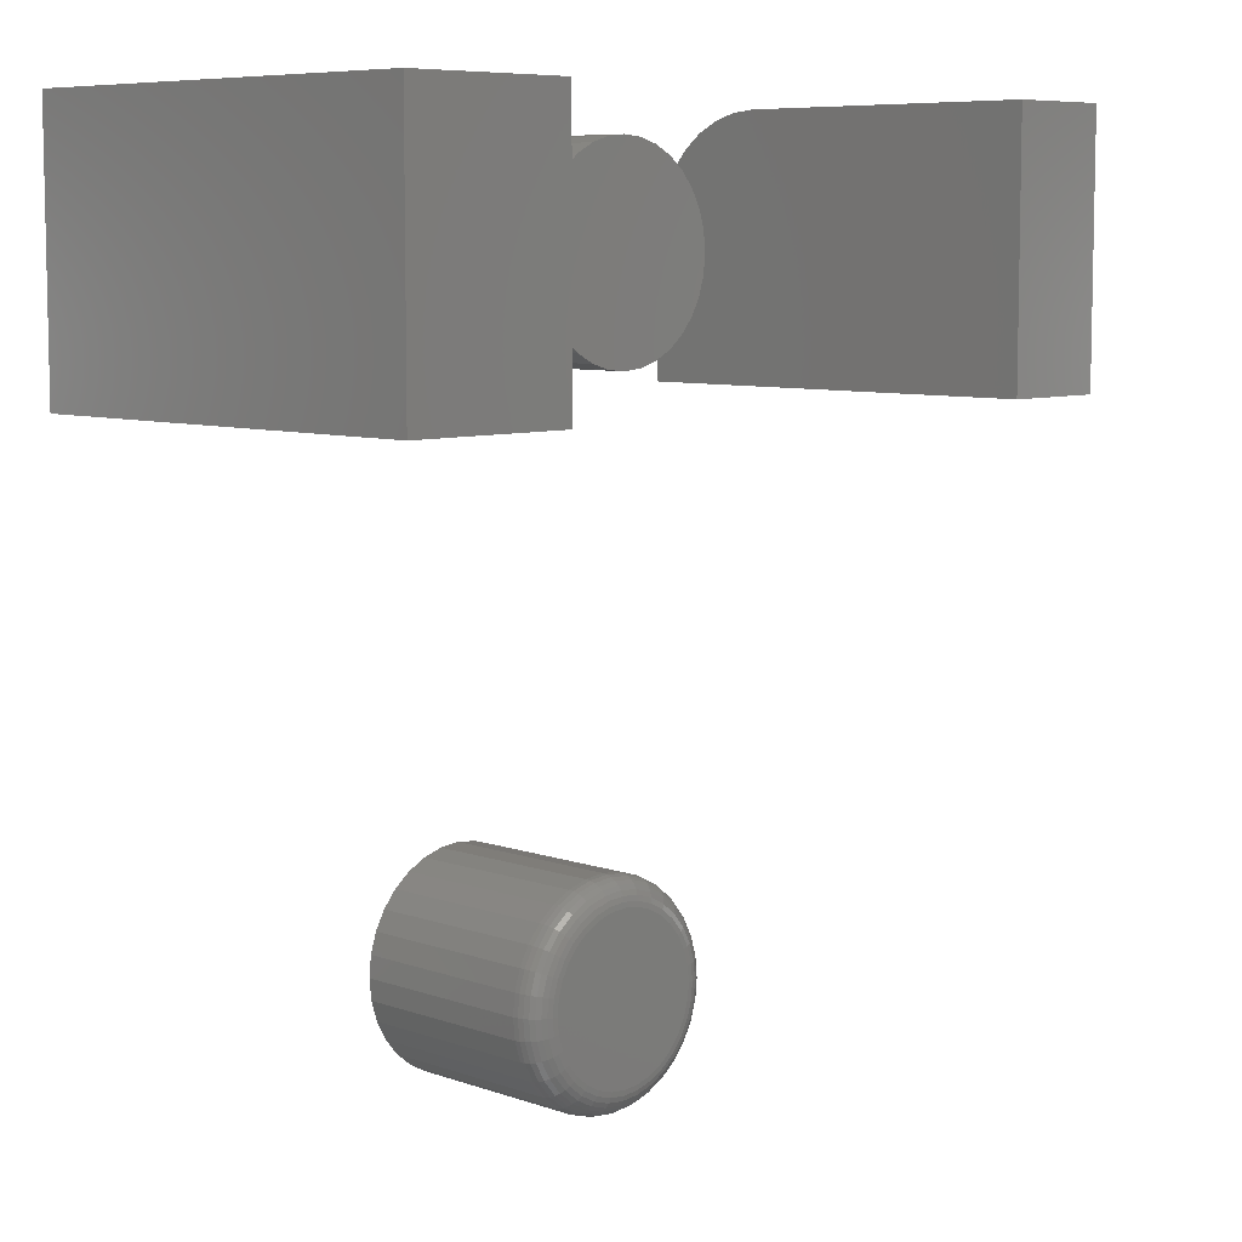
<metadata>
{"format":"stl","ext":"stl","renderer":"f3d","projection":"perspective","resolution":1024,"background":"white","views":[{"elev":7.6,"azim":-45.4,"up":"+Y"}]}
</metadata>
<code>
# stl→obj: 418 verts, 820 faces
v 0.03125 0.5781 0.07031
v -0.0625 0.5781 0.07031
v 0.03125 0.5781 0.1406
v -0.0625 0.5781 0.25
v 0 0.5781 0.25
v 0.03125 0.5078 0
v 0.03125 0.5215 0.001351
v 0.03125 0.4297 0
v 0.03125 0.4297 0.1406
v 0.03125 0.5347 0.005352
v 0.03125 0.5469 0.01185
v 0.03125 0.5575 0.02059
v 0.03125 0.5663 0.03125
v 0.03125 0.5728 0.04341
v 0.03125 0.5768 0.0566
v -0.0625 0.4297 0
v -0.0625 0.5078 0
v -0.0625 0.5768 0.0566
v -0.0625 0.5728 0.04341
v -0.0625 0.5663 0.03125
v -0.0625 0.5575 0.02059
v -0.0625 0.5469 0.01185
v -0.0625 0.5347 0.005352
v -0.0625 0.5215 0.001351
v -0.0625 0.4297 0.25
v 0 0.4297 0.25
v -0.4688 0.4297 0.25
v -0.375 0.4297 0.25
v -0.4688 0.5781 0.25
v -0.375 0.5781 0.25
v -0.4688 0.4297 0
v -0.4688 0.5781 0
v -0.375 0.4297 0
v -0.375 0.5781 0
v -0.2161 0.1738 0.125
v -0.2254 0.1729 0.125
v -0.2343 0.1702 0.125
v -0.2068 0.1729 0.125
v -0.1979 0.1702 0.125
v -0.2425 0.1658 0.125
v -0.1897 0.1658 0.125
v -0.2497 0.1599 0.125
v -0.1825 0.1599 0.125
v -0.2556 0.1527 0.125
v -0.1766 0.1527 0.125
v -0.26 0.1445 0.125
v -0.1722 0.1445 0.125
v -0.2627 0.1356 0.125
v -0.1695 0.1356 0.125
v -0.1695 0.117 0.125
v -0.26 0.1081 0.125
v -0.1722 0.1081 0.125
v -0.2556 0.09991 0.125
v -0.1766 0.09991 0.125
v -0.2497 0.0927 0.125
v -0.1825 0.0927 0.125
v -0.2425 0.08679 0.125
v -0.1897 0.08679 0.125
v -0.2343 0.0824 0.125
v -0.1979 0.0824 0.125
v -0.2254 0.0797 0.125
v -0.2161 0.07878 0.125
v -0.2068 0.0797 0.125
v -0.1686 0.1263 0.125
v -0.2637 0.1263 0.125
v -0.2627 0.117 0.125
v -0.153 0.1263 0
v -0.153 0.1263 0.1094
v -0.1542 0.114 0
v -0.1542 0.114 0.1094
v -0.1578 0.1021 0
v -0.1578 0.1021 0.1094
v -0.1636 0.09123 0
v -0.1636 0.09123 0.1094
v -0.1715 0.08166 0
v -0.1715 0.08166 0.1094
v -0.181 0.0738 0
v -0.181 0.0738 0.1094
v -0.1919 0.06797 0
v -0.1919 0.06797 0.1094
v -0.2038 0.06437 0
v -0.2038 0.06437 0.1094
v -0.2161 0.06316 0
v -0.2161 0.06316 0.1094
v -0.2284 0.06437 0
v -0.2284 0.06437 0.1094
v -0.2403 0.06797 0
v -0.2403 0.06797 0.1094
v -0.2512 0.0738 0
v -0.2512 0.0738 0.1094
v -0.2608 0.08166 0
v -0.2608 0.08166 0.1094
v -0.2686 0.09123 0
v -0.2686 0.09123 0.1094
v -0.2745 0.1021 0
v -0.2745 0.1021 0.1094
v -0.2781 0.114 0
v -0.2781 0.114 0.1094
v -0.2793 0.1263 0
v -0.2793 0.1263 0.1094
v -0.2781 0.1386 0
v -0.2781 0.1386 0.1094
v -0.2745 0.1505 0
v -0.2745 0.1505 0.1094
v -0.2686 0.1614 0
v -0.2686 0.1614 0.1094
v -0.2608 0.171 0
v -0.2608 0.171 0.1094
v -0.2512 0.1788 0
v -0.2512 0.1788 0.1094
v -0.2403 0.1847 0
v -0.2403 0.1847 0.1094
v -0.2284 0.1883 0
v -0.2284 0.1883 0.1094
v -0.2161 0.1895 0
v -0.2161 0.1895 0.1094
v -0.2038 0.1883 0
v -0.2038 0.1883 0.1094
v -0.1919 0.1847 0
v -0.1919 0.1847 0.1094
v -0.181 0.1788 0
v -0.181 0.1788 0.1094
v -0.1715 0.171 0
v -0.1715 0.171 0.1094
v -0.1636 0.1614 0
v -0.1636 0.1614 0.1094
v -0.1578 0.1505 0
v -0.1578 0.1505 0.1094
v -0.1542 0.1386 0
v -0.1542 0.1386 0.1094
v -0.1655 0.1263 0.1247
v -0.1665 0.1164 0.1247
v -0.1626 0.1263 0.1238
v -0.1636 0.1159 0.1238
v -0.1599 0.1263 0.1224
v -0.161 0.1153 0.1224
v -0.1575 0.1263 0.1204
v -0.1587 0.1149 0.1204
v -0.1556 0.1263 0.1181
v -0.1568 0.1145 0.1181
v -0.1541 0.1263 0.1154
v -0.1553 0.1142 0.1154
v -0.1533 0.1263 0.1124
v -0.1545 0.1141 0.1124
v -0.2657 0.1164 0.1247
v -0.2667 0.1263 0.1247
v -0.2686 0.1159 0.1238
v -0.2696 0.1263 0.1238
v -0.2713 0.1153 0.1224
v -0.2723 0.1263 0.1224
v -0.2736 0.1149 0.1204
v -0.2747 0.1263 0.1204
v -0.2755 0.1145 0.1181
v -0.2766 0.1263 0.1181
v -0.2769 0.1142 0.1154
v -0.2781 0.1263 0.1154
v -0.2778 0.1141 0.1124
v -0.279 0.1263 0.1124
v -0.2628 0.107 0.1247
v -0.2656 0.1058 0.1238
v -0.2681 0.1048 0.1224
v -0.2702 0.1039 0.1204
v -0.272 0.1032 0.1181
v -0.2734 0.1026 0.1154
v -0.2742 0.1023 0.1124
v -0.2582 0.09821 0.1247
v -0.2606 0.09659 0.1238
v -0.2629 0.09509 0.1224
v -0.2648 0.09377 0.1204
v -0.2664 0.09269 0.1181
v -0.2676 0.09189 0.1154
v -0.2684 0.09139 0.1124
v -0.2519 0.09055 0.1247
v -0.254 0.08848 0.1238
v -0.2559 0.08657 0.1224
v -0.2575 0.08489 0.1204
v -0.2589 0.08352 0.1181
v -0.2599 0.0825 0.1154
v -0.2606 0.08187 0.1124
v -0.2442 0.08426 0.1247
v -0.2458 0.08182 0.1238
v -0.2473 0.07958 0.1224
v -0.2487 0.07761 0.1204
v -0.2497 0.07599 0.1181
v -0.2505 0.07479 0.1154
v -0.251 0.07405 0.1124
v -0.2355 0.07958 0.1247
v -0.2366 0.07688 0.1238
v -0.2376 0.07438 0.1224
v -0.2385 0.07219 0.1204
v -0.2393 0.0704 0.1181
v -0.2398 0.06906 0.1154
v -0.2402 0.06824 0.1124
v -0.226 0.07671 0.1247
v -0.2266 0.07383 0.1238
v -0.2271 0.07118 0.1224
v -0.2275 0.06886 0.1204
v -0.2279 0.06695 0.1181
v -0.2282 0.06554 0.1154
v -0.2284 0.06467 0.1124
v -0.2161 0.07573 0.1247
v -0.2161 0.0728 0.1238
v -0.2161 0.0701 0.1224
v -0.2161 0.06773 0.1204
v -0.2161 0.06579 0.1181
v -0.2161 0.06435 0.1154
v -0.2161 0.06346 0.1124
v -0.2063 0.07671 0.1247
v -0.2057 0.07383 0.1238
v -0.2052 0.07118 0.1224
v -0.2047 0.06886 0.1204
v -0.2043 0.06695 0.1181
v -0.204 0.06554 0.1154
v -0.2039 0.06467 0.1124
v -0.1968 0.07958 0.1247
v -0.1956 0.07688 0.1238
v -0.1946 0.07438 0.1224
v -0.1937 0.07219 0.1204
v -0.193 0.0704 0.1181
v -0.1924 0.06906 0.1154
v -0.1921 0.06824 0.1124
v -0.188 0.08426 0.1247
v -0.1864 0.08182 0.1238
v -0.1849 0.07958 0.1224
v -0.1836 0.07761 0.1204
v -0.1825 0.07599 0.1181
v -0.1817 0.07479 0.1154
v -0.1812 0.07405 0.1124
v -0.1804 0.09055 0.1247
v -0.1783 0.08848 0.1238
v -0.1764 0.08657 0.1224
v -0.1747 0.08489 0.1204
v -0.1733 0.08352 0.1181
v -0.1723 0.0825 0.1154
v -0.1717 0.08187 0.1124
v -0.1741 0.09821 0.1247
v -0.1716 0.09659 0.1238
v -0.1694 0.09509 0.1224
v -0.1674 0.09377 0.1204
v -0.1658 0.09269 0.1181
v -0.1646 0.09189 0.1154
v -0.1639 0.09139 0.1124
v -0.1694 0.107 0.1247
v -0.1667 0.1058 0.1238
v -0.1642 0.1048 0.1224
v -0.162 0.1039 0.1204
v -0.1602 0.1032 0.1181
v -0.1589 0.1026 0.1154
v -0.158 0.1023 0.1124
v -0.2657 0.1362 0.1247
v -0.2686 0.1368 0.1238
v -0.2713 0.1373 0.1224
v -0.2736 0.1377 0.1204
v -0.2755 0.1381 0.1181
v -0.2769 0.1384 0.1154
v -0.2778 0.1386 0.1124
v -0.1665 0.1362 0.1247
v -0.1636 0.1368 0.1238
v -0.161 0.1373 0.1224
v -0.1587 0.1377 0.1204
v -0.1568 0.1381 0.1181
v -0.1553 0.1384 0.1154
v -0.1545 0.1386 0.1124
v -0.1694 0.1457 0.1247
v -0.1667 0.1468 0.1238
v -0.1642 0.1478 0.1224
v -0.162 0.1487 0.1204
v -0.1602 0.1495 0.1181
v -0.1589 0.15 0.1154
v -0.158 0.1504 0.1124
v -0.1741 0.1544 0.1247
v -0.1716 0.156 0.1238
v -0.1694 0.1575 0.1224
v -0.1674 0.1589 0.1204
v -0.1658 0.1599 0.1181
v -0.1646 0.1607 0.1154
v -0.1639 0.1612 0.1124
v -0.1804 0.1621 0.1247
v -0.1783 0.1642 0.1238
v -0.1764 0.1661 0.1224
v -0.1747 0.1677 0.1204
v -0.1733 0.1691 0.1181
v -0.1723 0.1701 0.1154
v -0.1717 0.1708 0.1124
v -0.188 0.1684 0.1247
v -0.1864 0.1708 0.1238
v -0.1849 0.1731 0.1224
v -0.1836 0.175 0.1204
v -0.1825 0.1766 0.1181
v -0.1817 0.1778 0.1154
v -0.1812 0.1786 0.1124
v -0.1968 0.173 0.1247
v -0.1956 0.1758 0.1238
v -0.1946 0.1783 0.1224
v -0.1937 0.1804 0.1204
v -0.193 0.1822 0.1181
v -0.1924 0.1836 0.1154
v -0.1921 0.1844 0.1124
v -0.2063 0.1759 0.1247
v -0.2057 0.1788 0.1238
v -0.2052 0.1814 0.1224
v -0.2047 0.1838 0.1204
v -0.2043 0.1857 0.1181
v -0.204 0.1871 0.1154
v -0.2039 0.188 0.1124
v -0.2161 0.1769 0.1247
v -0.2161 0.1798 0.1238
v -0.2161 0.1825 0.1224
v -0.2161 0.1849 0.1204
v -0.2161 0.1868 0.1181
v -0.2161 0.1883 0.1154
v -0.2161 0.1892 0.1124
v -0.226 0.1759 0.1247
v -0.2266 0.1788 0.1238
v -0.2271 0.1814 0.1224
v -0.2275 0.1838 0.1204
v -0.2279 0.1857 0.1181
v -0.2282 0.1871 0.1154
v -0.2284 0.188 0.1124
v -0.2355 0.173 0.1247
v -0.2366 0.1758 0.1238
v -0.2376 0.1783 0.1224
v -0.2385 0.1804 0.1204
v -0.2393 0.1822 0.1181
v -0.2398 0.1836 0.1154
v -0.2402 0.1844 0.1124
v -0.2442 0.1684 0.1247
v -0.2458 0.1708 0.1238
v -0.2473 0.1731 0.1224
v -0.2487 0.175 0.1204
v -0.2497 0.1766 0.1181
v -0.2505 0.1778 0.1154
v -0.251 0.1786 0.1124
v -0.2519 0.1621 0.1247
v -0.254 0.1642 0.1238
v -0.2559 0.1661 0.1224
v -0.2575 0.1677 0.1204
v -0.2589 0.1691 0.1181
v -0.2599 0.1701 0.1154
v -0.2606 0.1708 0.1124
v -0.2582 0.1544 0.1247
v -0.2606 0.156 0.1238
v -0.2629 0.1575 0.1224
v -0.2648 0.1589 0.1204
v -0.2664 0.1599 0.1181
v -0.2676 0.1607 0.1154
v -0.2684 0.1612 0.1124
v -0.2628 0.1457 0.1247
v -0.2656 0.1468 0.1238
v -0.2681 0.1478 0.1224
v -0.2702 0.1487 0.1204
v -0.272 0.1495 0.1181
v -0.2734 0.15 0.1154
v -0.2742 0.1504 0.1124
v -0.2274 0.5594 0.125
v -0.2048 0.5594 0.125
v -0.2161 0.5605 0.125
v -0.2383 0.5561 0.125
v -0.194 0.5561 0.125
v -0.2483 0.5508 0.125
v -0.184 0.5508 0.125
v -0.2571 0.5436 0.125
v -0.1752 0.5436 0.125
v -0.2643 0.5348 0.125
v -0.168 0.5348 0.125
v -0.2696 0.5248 0.125
v -0.1626 0.5248 0.125
v -0.1626 0.4805 0.125
v -0.2643 0.4705 0.125
v -0.168 0.4705 0.125
v -0.2571 0.4617 0.125
v -0.1752 0.4617 0.125
v -0.2483 0.4545 0.125
v -0.184 0.4545 0.125
v -0.2383 0.4491 0.125
v -0.194 0.4491 0.125
v -0.2274 0.4458 0.125
v -0.2048 0.4458 0.125
v -0.2161 0.4447 0.125
v -0.1593 0.5139 0.125
v -0.2729 0.5139 0.125
v -0.1582 0.5026 0.125
v -0.274 0.5026 0.125
v -0.1593 0.4913 0.125
v -0.2729 0.4913 0.125
v -0.2696 0.4805 0.125
v -0.2161 0.5605 0
v -0.2048 0.5594 0
v -0.2274 0.5594 0
v -0.2383 0.5561 0
v -0.194 0.5561 0
v -0.2483 0.5508 0
v -0.184 0.5508 0
v -0.2571 0.5436 0
v -0.1752 0.5436 0
v -0.2643 0.5348 0
v -0.168 0.5348 0
v -0.2696 0.5248 0
v -0.1626 0.5248 0
v -0.168 0.4705 0
v -0.2643 0.4705 0
v -0.1626 0.4805 0
v -0.2571 0.4617 0
v -0.1752 0.4617 0
v -0.2483 0.4545 0
v -0.184 0.4545 0
v -0.2383 0.4491 0
v -0.194 0.4491 0
v -0.2274 0.4458 0
v -0.2048 0.4458 0
v -0.2161 0.4447 0
v -0.2696 0.4805 0
v -0.2729 0.4913 0
v -0.1593 0.4913 0
v -0.274 0.5026 0
v -0.1582 0.5026 0
v -0.2729 0.5139 0
v -0.1593 0.5139 0
f 1 2 3
f 3 2 4
f 3 4 5
f 6 7 8
f 1 3 9
f 1 9 8
f 1 8 7
f 1 7 10
f 1 10 11
f 1 11 12
f 1 12 13
f 1 13 14
f 1 14 15
f 16 17 8
f 8 17 6
f 2 18 19
f 2 19 20
f 2 20 21
f 2 21 22
f 2 22 23
f 2 23 24
f 2 24 17
f 2 17 16
f 2 16 25
f 2 25 4
f 6 17 7
f 7 17 24
f 7 24 10
f 10 24 23
f 10 23 11
f 11 23 22
f 11 22 12
f 12 22 21
f 12 21 13
f 13 21 20
f 13 20 14
f 14 20 19
f 14 19 15
f 15 19 18
f 15 18 1
f 1 18 2
f 25 26 4
f 4 26 5
f 16 8 25
f 25 8 9
f 25 9 26
f 5 26 3
f 3 26 9
f 27 28 29
f 29 28 30
f 31 32 33
f 33 32 34
f 32 31 29
f 29 31 27
f 34 32 30
f 30 32 29
f 33 34 28
f 28 34 30
f 31 33 27
f 27 33 28
f 35 36 37
f 38 35 37
f 38 37 39
f 39 37 40
f 39 40 41
f 41 40 42
f 41 42 43
f 43 42 44
f 43 44 45
f 45 44 46
f 45 46 47
f 47 46 48
f 47 48 49
f 50 51 52
f 52 51 53
f 52 53 54
f 54 53 55
f 54 55 56
f 56 55 57
f 56 57 58
f 58 57 59
f 58 59 60
f 60 59 61
f 60 61 62
f 60 62 63
f 49 48 64
f 64 48 65
f 64 65 50
f 50 65 66
f 50 66 51
f 67 68 69
f 69 68 70
f 69 70 71
f 71 70 72
f 71 72 73
f 73 72 74
f 73 74 75
f 75 74 76
f 75 76 77
f 77 76 78
f 77 78 79
f 79 78 80
f 79 80 81
f 81 80 82
f 81 82 83
f 83 82 84
f 83 84 85
f 85 84 86
f 85 86 87
f 87 86 88
f 87 88 89
f 89 88 90
f 89 90 91
f 91 90 92
f 91 92 93
f 93 92 94
f 93 94 95
f 95 94 96
f 95 96 97
f 97 96 98
f 97 98 99
f 99 98 100
f 99 100 101
f 101 100 102
f 101 102 103
f 103 102 104
f 103 104 105
f 105 104 106
f 105 106 107
f 107 106 108
f 107 108 109
f 109 108 110
f 109 110 111
f 111 110 112
f 111 112 113
f 113 112 114
f 113 114 115
f 115 114 116
f 115 116 117
f 117 116 118
f 117 118 119
f 119 118 120
f 119 120 121
f 121 120 122
f 121 122 123
f 123 122 124
f 123 124 125
f 125 124 126
f 125 126 127
f 127 126 128
f 127 128 129
f 129 128 130
f 129 130 67
f 67 130 68
f 64 50 131
f 131 50 132
f 131 132 133
f 133 132 134
f 133 134 135
f 135 134 136
f 135 136 137
f 137 136 138
f 137 138 139
f 139 138 140
f 139 140 141
f 141 140 142
f 141 142 143
f 143 142 144
f 143 144 68
f 68 144 70
f 66 65 145
f 145 65 146
f 145 146 147
f 147 146 148
f 147 148 149
f 149 148 150
f 149 150 151
f 151 150 152
f 151 152 153
f 153 152 154
f 153 154 155
f 155 154 156
f 155 156 157
f 157 156 158
f 157 158 98
f 98 158 100
f 51 66 159
f 159 66 145
f 159 145 160
f 160 145 147
f 160 147 161
f 161 147 149
f 161 149 162
f 162 149 151
f 162 151 163
f 163 151 153
f 163 153 164
f 164 153 155
f 164 155 165
f 165 155 157
f 165 157 96
f 96 157 98
f 53 51 166
f 166 51 159
f 166 159 167
f 167 159 160
f 167 160 168
f 168 160 161
f 168 161 169
f 169 161 162
f 169 162 170
f 170 162 163
f 170 163 171
f 171 163 164
f 171 164 172
f 172 164 165
f 172 165 94
f 94 165 96
f 55 53 173
f 173 53 166
f 173 166 174
f 174 166 167
f 174 167 175
f 175 167 168
f 175 168 176
f 176 168 169
f 176 169 177
f 177 169 170
f 177 170 178
f 178 170 171
f 178 171 179
f 179 171 172
f 179 172 92
f 92 172 94
f 57 55 180
f 180 55 173
f 180 173 181
f 181 173 174
f 181 174 182
f 182 174 175
f 182 175 183
f 183 175 176
f 183 176 184
f 184 176 177
f 184 177 185
f 185 177 178
f 185 178 186
f 186 178 179
f 186 179 90
f 90 179 92
f 59 57 187
f 187 57 180
f 187 180 188
f 188 180 181
f 188 181 189
f 189 181 182
f 189 182 190
f 190 182 183
f 190 183 191
f 191 183 184
f 191 184 192
f 192 184 185
f 192 185 193
f 193 185 186
f 193 186 88
f 88 186 90
f 61 59 194
f 194 59 187
f 194 187 195
f 195 187 188
f 195 188 196
f 196 188 189
f 196 189 197
f 197 189 190
f 197 190 198
f 198 190 191
f 198 191 199
f 199 191 192
f 199 192 200
f 200 192 193
f 200 193 86
f 86 193 88
f 62 61 201
f 201 61 194
f 201 194 202
f 202 194 195
f 202 195 203
f 203 195 196
f 203 196 204
f 204 196 197
f 204 197 205
f 205 197 198
f 205 198 206
f 206 198 199
f 206 199 207
f 207 199 200
f 207 200 84
f 84 200 86
f 63 62 208
f 208 62 201
f 208 201 209
f 209 201 202
f 209 202 210
f 210 202 203
f 210 203 211
f 211 203 204
f 211 204 212
f 212 204 205
f 212 205 213
f 213 205 206
f 213 206 214
f 214 206 207
f 214 207 82
f 82 207 84
f 60 63 215
f 215 63 208
f 215 208 216
f 216 208 209
f 216 209 217
f 217 209 210
f 217 210 218
f 218 210 211
f 218 211 219
f 219 211 212
f 219 212 220
f 220 212 213
f 220 213 221
f 221 213 214
f 221 214 80
f 80 214 82
f 58 60 222
f 222 60 215
f 222 215 223
f 223 215 216
f 223 216 224
f 224 216 217
f 224 217 225
f 225 217 218
f 225 218 226
f 226 218 219
f 226 219 227
f 227 219 220
f 227 220 228
f 228 220 221
f 228 221 78
f 78 221 80
f 56 58 229
f 229 58 222
f 229 222 230
f 230 222 223
f 230 223 231
f 231 223 224
f 231 224 232
f 232 224 225
f 232 225 233
f 233 225 226
f 233 226 234
f 234 226 227
f 234 227 235
f 235 227 228
f 235 228 76
f 76 228 78
f 54 56 236
f 236 56 229
f 236 229 237
f 237 229 230
f 237 230 238
f 238 230 231
f 238 231 239
f 239 231 232
f 239 232 240
f 240 232 233
f 240 233 241
f 241 233 234
f 241 234 242
f 242 234 235
f 242 235 74
f 74 235 76
f 52 54 243
f 243 54 236
f 243 236 244
f 244 236 237
f 244 237 245
f 245 237 238
f 245 238 246
f 246 238 239
f 246 239 247
f 247 239 240
f 247 240 248
f 248 240 241
f 248 241 249
f 249 241 242
f 249 242 72
f 72 242 74
f 50 52 132
f 132 52 243
f 132 243 134
f 134 243 244
f 134 244 136
f 136 244 245
f 136 245 138
f 138 245 246
f 138 246 140
f 140 246 247
f 140 247 142
f 142 247 248
f 142 248 144
f 144 248 249
f 144 249 70
f 70 249 72
f 65 48 146
f 146 48 250
f 146 250 148
f 148 250 251
f 148 251 150
f 150 251 252
f 150 252 152
f 152 252 253
f 152 253 154
f 154 253 254
f 154 254 156
f 156 254 255
f 156 255 158
f 158 255 256
f 158 256 100
f 100 256 102
f 49 64 257
f 257 64 131
f 257 131 258
f 258 131 133
f 258 133 259
f 259 133 135
f 259 135 260
f 260 135 137
f 260 137 261
f 261 137 139
f 261 139 262
f 262 139 141
f 262 141 263
f 263 141 143
f 263 143 130
f 130 143 68
f 47 49 264
f 264 49 257
f 264 257 265
f 265 257 258
f 265 258 266
f 266 258 259
f 266 259 267
f 267 259 260
f 267 260 268
f 268 260 261
f 268 261 269
f 269 261 262
f 269 262 270
f 270 262 263
f 270 263 128
f 128 263 130
f 45 47 271
f 271 47 264
f 271 264 272
f 272 264 265
f 272 265 273
f 273 265 266
f 273 266 274
f 274 266 267
f 274 267 275
f 275 267 268
f 275 268 276
f 276 268 269
f 276 269 277
f 277 269 270
f 277 270 126
f 126 270 128
f 43 45 278
f 278 45 271
f 278 271 279
f 279 271 272
f 279 272 280
f 280 272 273
f 280 273 281
f 281 273 274
f 281 274 282
f 282 274 275
f 282 275 283
f 283 275 276
f 283 276 284
f 284 276 277
f 284 277 124
f 124 277 126
f 41 43 285
f 285 43 278
f 285 278 286
f 286 278 279
f 286 279 287
f 287 279 280
f 287 280 288
f 288 280 281
f 288 281 289
f 289 281 282
f 289 282 290
f 290 282 283
f 290 283 291
f 291 283 284
f 291 284 122
f 122 284 124
f 39 41 292
f 292 41 285
f 292 285 293
f 293 285 286
f 293 286 294
f 294 286 287
f 294 287 295
f 295 287 288
f 295 288 296
f 296 288 289
f 296 289 297
f 297 289 290
f 297 290 298
f 298 290 291
f 298 291 120
f 120 291 122
f 38 39 299
f 299 39 292
f 299 292 300
f 300 292 293
f 300 293 301
f 301 293 294
f 301 294 302
f 302 294 295
f 302 295 303
f 303 295 296
f 303 296 304
f 304 296 297
f 304 297 305
f 305 297 298
f 305 298 118
f 118 298 120
f 35 38 306
f 306 38 299
f 306 299 307
f 307 299 300
f 307 300 308
f 308 300 301
f 308 301 309
f 309 301 302
f 309 302 310
f 310 302 303
f 310 303 311
f 311 303 304
f 311 304 312
f 312 304 305
f 312 305 116
f 116 305 118
f 36 35 313
f 313 35 306
f 313 306 314
f 314 306 307
f 314 307 315
f 315 307 308
f 315 308 316
f 316 308 309
f 316 309 317
f 317 309 310
f 317 310 318
f 318 310 311
f 318 311 319
f 319 311 312
f 319 312 114
f 114 312 116
f 37 36 320
f 320 36 313
f 320 313 321
f 321 313 314
f 321 314 322
f 322 314 315
f 322 315 323
f 323 315 316
f 323 316 324
f 324 316 317
f 324 317 325
f 325 317 318
f 325 318 326
f 326 318 319
f 326 319 112
f 112 319 114
f 40 37 327
f 327 37 320
f 327 320 328
f 328 320 321
f 328 321 329
f 329 321 322
f 329 322 330
f 330 322 323
f 330 323 331
f 331 323 324
f 331 324 332
f 332 324 325
f 332 325 333
f 333 325 326
f 333 326 110
f 110 326 112
f 42 40 334
f 334 40 327
f 334 327 335
f 335 327 328
f 335 328 336
f 336 328 329
f 336 329 337
f 337 329 330
f 337 330 338
f 338 330 331
f 338 331 339
f 339 331 332
f 339 332 340
f 340 332 333
f 340 333 108
f 108 333 110
f 44 42 341
f 341 42 334
f 341 334 342
f 342 334 335
f 342 335 343
f 343 335 336
f 343 336 344
f 344 336 337
f 344 337 345
f 345 337 338
f 345 338 346
f 346 338 339
f 346 339 347
f 347 339 340
f 347 340 106
f 106 340 108
f 46 44 348
f 348 44 341
f 348 341 349
f 349 341 342
f 349 342 350
f 350 342 343
f 350 343 351
f 351 343 344
f 351 344 352
f 352 344 345
f 352 345 353
f 353 345 346
f 353 346 354
f 354 346 347
f 354 347 104
f 104 347 106
f 48 46 250
f 250 46 348
f 250 348 251
f 251 348 349
f 251 349 252
f 252 349 350
f 252 350 253
f 253 350 351
f 253 351 254
f 254 351 352
f 254 352 255
f 255 352 353
f 255 353 256
f 256 353 354
f 256 354 102
f 102 354 104
f 115 117 113
f 111 113 117
f 119 111 117
f 109 111 119
f 121 109 119
f 107 109 121
f 123 107 121
f 105 107 123
f 125 105 123
f 75 91 73
f 89 91 75
f 77 89 75
f 87 89 77
f 79 87 77
f 85 87 79
f 81 85 79
f 83 85 81
f 91 93 73
f 73 93 95
f 73 95 71
f 71 95 97
f 71 97 69
f 69 97 99
f 69 99 67
f 67 99 101
f 67 101 129
f 129 101 103
f 129 103 127
f 127 103 105
f 127 105 125
f 355 356 357
f 356 355 358
f 356 358 359
f 359 358 360
f 359 360 361
f 361 360 362
f 361 362 363
f 363 362 364
f 363 364 365
f 365 364 366
f 365 366 367
f 368 369 370
f 370 369 371
f 370 371 372
f 372 371 373
f 372 373 374
f 374 373 375
f 374 375 376
f 376 375 377
f 376 377 378
f 378 377 379
f 367 366 380
f 380 366 381
f 380 381 382
f 382 381 383
f 382 383 384
f 384 383 385
f 384 385 368
f 368 385 386
f 368 386 369
f 387 388 389
f 390 389 388
f 391 390 388
f 392 390 391
f 393 392 391
f 394 392 393
f 395 394 393
f 396 394 395
f 397 396 395
f 398 396 397
f 399 398 397
f 400 401 402
f 403 401 400
f 404 403 400
f 405 403 404
f 406 405 404
f 407 405 406
f 408 407 406
f 409 407 408
f 410 409 408
f 411 409 410
f 401 412 402
f 402 412 413
f 402 413 414
f 414 413 415
f 414 415 416
f 416 415 417
f 416 417 418
f 418 417 398
f 418 398 399
f 416 382 414
f 414 382 384
f 414 384 402
f 402 384 368
f 402 368 400
f 400 368 370
f 400 370 404
f 404 370 372
f 404 372 406
f 406 372 374
f 406 374 408
f 408 374 376
f 408 376 410
f 410 376 378
f 410 378 411
f 411 378 379
f 411 379 409
f 409 379 377
f 409 377 407
f 407 377 375
f 407 375 405
f 405 375 373
f 405 373 403
f 403 373 371
f 403 371 401
f 401 371 369
f 401 369 412
f 412 369 386
f 412 386 413
f 413 386 385
f 413 385 415
f 415 385 383
f 415 383 417
f 417 383 381
f 417 381 398
f 398 381 366
f 398 366 396
f 396 366 364
f 396 364 394
f 394 364 362
f 394 362 392
f 392 362 360
f 392 360 390
f 390 360 358
f 390 358 389
f 389 358 355
f 389 355 387
f 387 355 357
f 387 357 388
f 388 357 356
f 388 356 391
f 391 356 359
f 391 359 393
f 393 359 361
f 393 361 395
f 395 361 363
f 395 363 397
f 397 363 365
f 397 365 399
f 399 365 367
f 399 367 418
f 418 367 380
f 418 380 416
f 416 380 382

</code>
